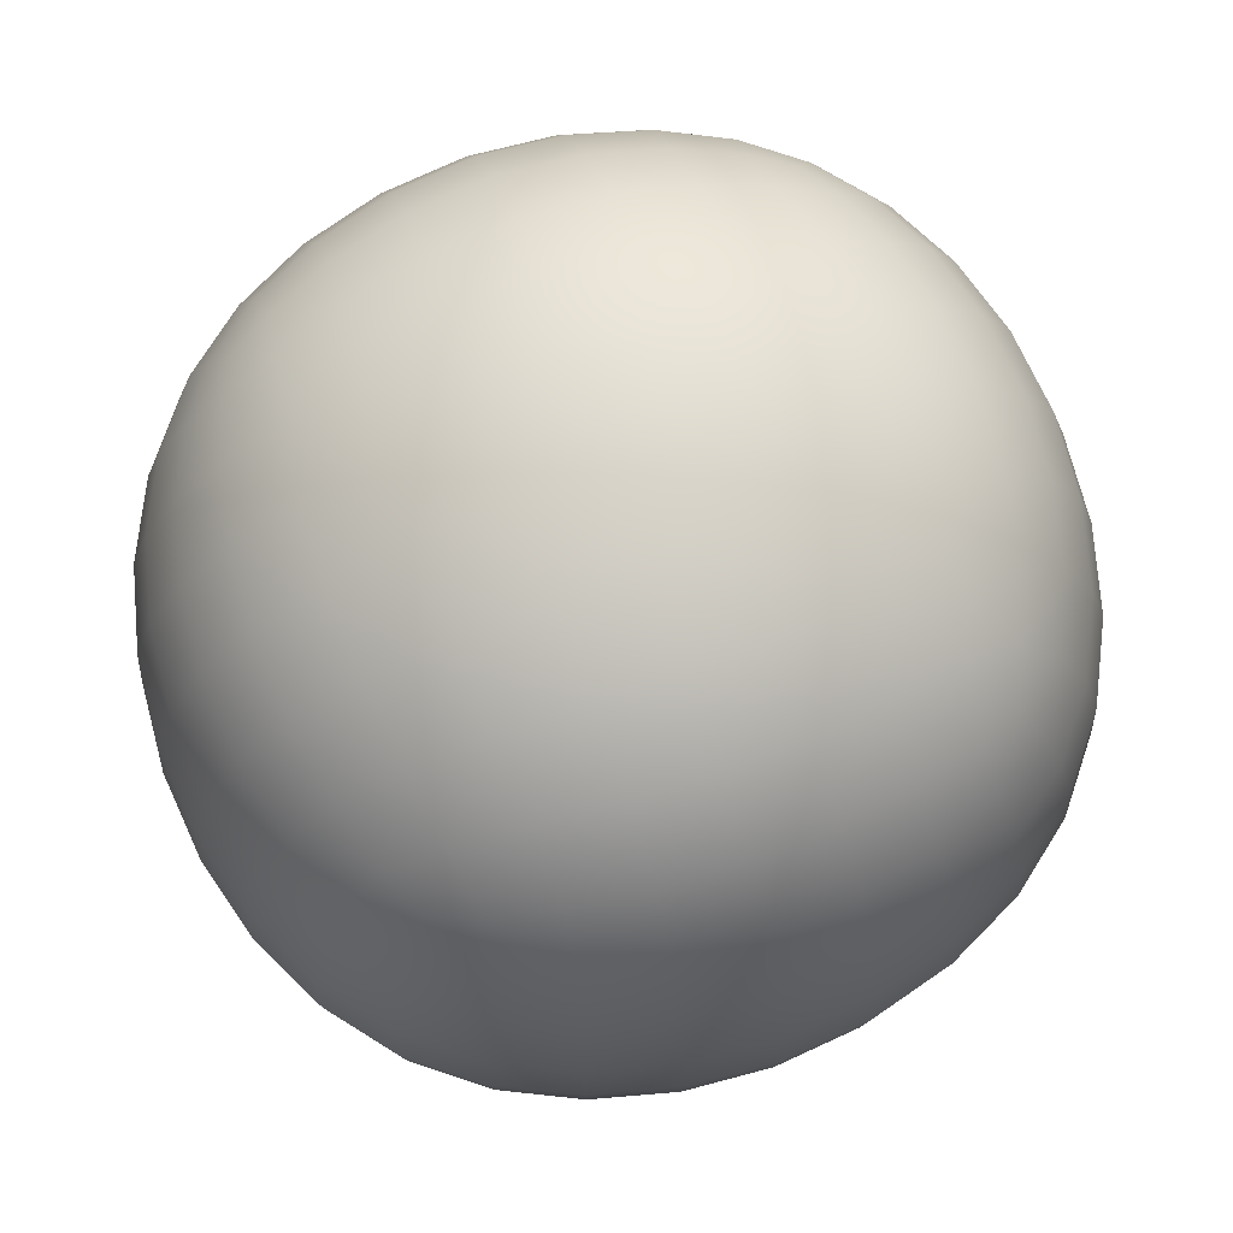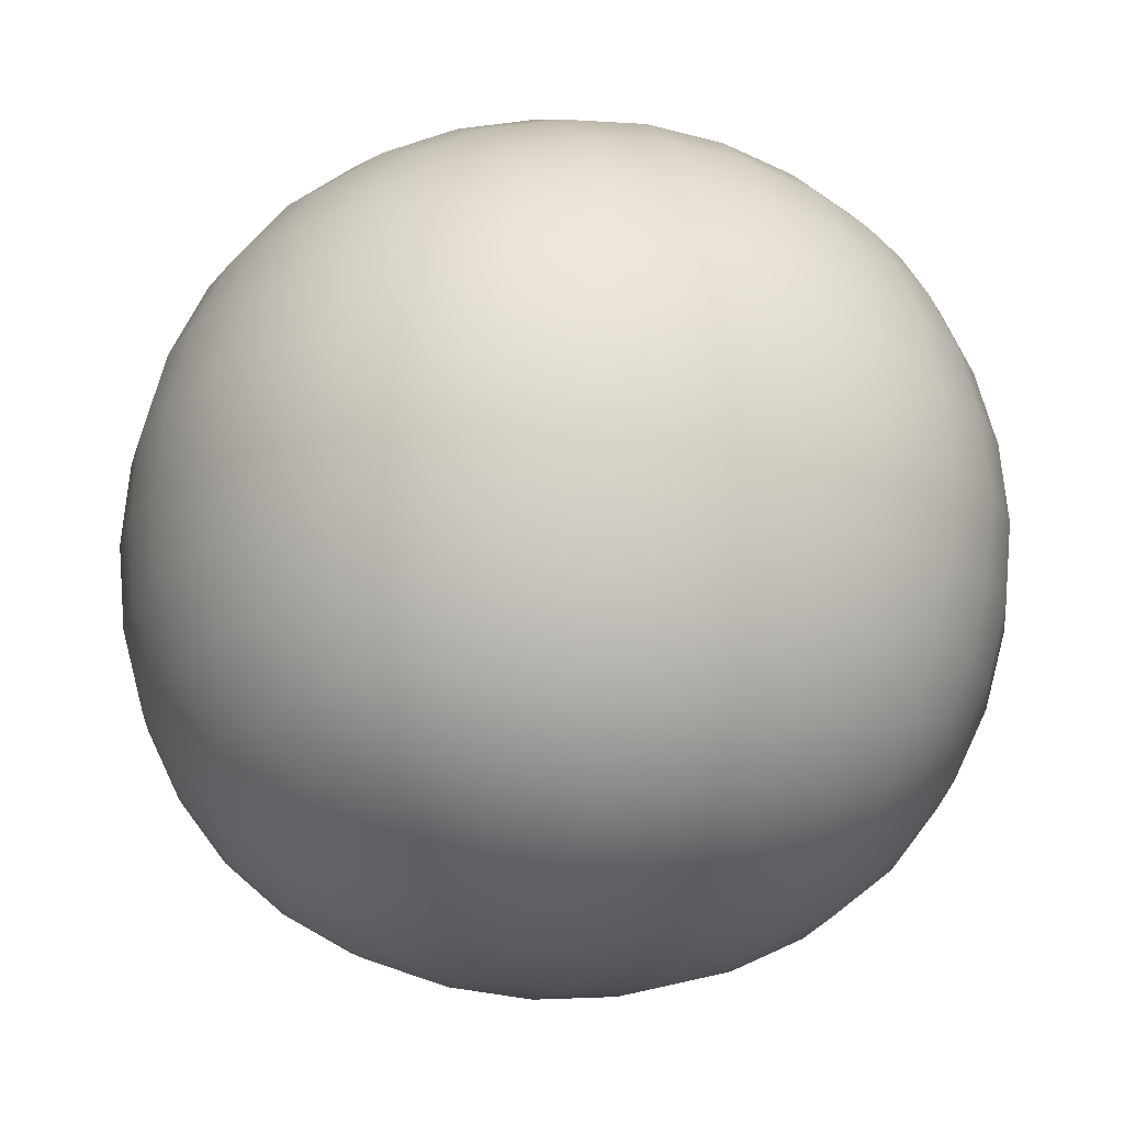
<metadata>
{"format":"obj","ext":"obj","renderer":"f3d","projection":"perspective","resolution":1024,"background":"white","views":[{"elev":73.8,"azim":160.3,"up":"+Y"},{"elev":-18.2,"azim":161.4,"up":"+Z"}]}
</metadata>
<code>
g ball_low
v -7.213 -7.226 7.112
v -7.269 7.16 7.112
v -7.213 -7.226 -7.112
v -7.269 7.16 -7.112
v 7.13 -7.271 7.112
v 7.019 7.071 7.112
v 7.13 -7.271 -7.112
v 7.019 7.071 -7.112
v -7.716 -7.731 -5.958
v -8.257 -8.274 -4.22
v -8.639 -8.657 -2.182
v -8.781 -8.8 1.42e-06
v -8.639 -8.657 2.182
v -8.257 -8.274 4.22
v -7.716 -7.731 5.958
v -7.721 -6.057 7.612
v -8.269 -4.297 8.15
v -8.659 -2.234 8.529
v -8.81 -0.02601 8.671
v -8.675 2.181 8.529
v -8.301 4.24 8.15
v -7.766 5.995 7.612
v -7.772 7.669 5.958
v -8.313 8.217 4.22
v -8.695 8.604 2.182
v -8.838 8.748 -1.332e-06
v -8.695 8.604 -2.182
v -8.313 8.217 -4.22
v -7.772 7.669 -5.958
v -7.766 5.995 -7.612
v -8.301 4.24 -8.15
v -8.675 2.181 -8.529
v -8.81 -0.02601 -8.671
v -8.659 -2.234 -8.529
v -8.269 -4.297 -8.15
v -7.721 -6.057 -7.612
v 5.97 -7.771 -7.612
v 4.22 -8.309 -8.15
v 2.168 -8.686 -8.529
v -0.03244 -8.822 -8.671
v -2.234 -8.673 -8.529
v -4.291 -8.284 -8.15
v -6.047 -7.735 -7.612
v -6.112 7.657 -7.612
v -4.369 8.19 -8.15
v -2.324 8.56 -8.529
v -0.1338 8.689 -8.671
v 2.058 8.532 -8.529
v 4.107 8.136 -8.15
v 5.856 7.582 -7.612
v 7.531 5.904 -7.612
v 8.085 4.149 -8.15
v 8.484 2.093 -8.529
v 8.643 -0.1072 -8.671
v 8.519 -2.306 -8.529
v 8.152 -4.359 -8.15
v 7.624 -6.109 -7.612
v 7.638 -7.775 5.958
v 8.186 -8.319 4.22
v 8.573 -8.702 2.182
v 8.717 -8.845 1.679e-06
v 8.573 -8.702 -2.182
v 8.186 -8.319 -4.22
v 7.638 -7.775 -5.958
v 7.517 7.571 -5.958
v 8.052 8.109 -4.22
v 8.43 8.489 -2.182
v 8.57 8.63 -1.38e-06
v 8.43 8.489 2.182
v 8.052 8.109 4.22
v 7.517 7.571 5.958
v 7.531 5.904 7.612
v 8.085 4.149 8.15
v 8.484 2.093 8.529
v 8.643 -0.1072 8.671
v 8.519 -2.306 8.529
v 8.152 -4.359 8.15
v 7.624 -6.109 7.612
v -6.047 -7.735 7.612
v -4.291 -8.284 8.15
v -2.234 -8.673 8.529
v -0.03244 -8.822 8.671
v 2.168 -8.686 8.529
v 4.22 -8.309 8.15
v 5.97 -7.771 7.612
v 5.856 7.582 7.612
v 4.107 8.136 8.15
v 2.058 8.532 8.529
v -0.1338 8.689 8.671
v -2.324 8.56 8.529
v -4.369 8.19 8.15
v -6.112 7.657 7.612
v -8.801 -6.24 6.142
v -9.577 -4.383 6.476
v -10.07 -2.267 6.748
v -10.25 -0.01932 6.856
v -10.08 2.227 6.748
v -9.605 4.339 6.476
v -8.843 6.188 6.142
v -9.571 -6.577 4.31
v -10.51 -4.57 4.497
v -11.08 -2.347 4.667
v -11.28 -0.01454 4.739
v -11.09 2.316 4.667
v -10.53 4.534 4.497
v -9.611 6.532 4.31
v -10.06 -6.85 2.22
v -11.07 -4.74 2.303
v -11.69 -2.426 2.384
v -11.89 -0.01165 2.42
v -11.7 2.401 2.384
v -11.1 4.709 2.303
v -10.1 6.81 2.22
v -10.23 -6.959 1.029e-06
v -11.26 -4.812 6.383e-07
v -11.89 -2.462 5.021e-07
v -12.1 -0.01069 1.74e-07
v -11.9 2.438 -2.416e-07
v -11.29 4.783 -6.998e-07
v -10.27 6.92 -1.023e-06
v -10.06 -6.85 -2.22
v -11.07 -4.74 -2.303
v -11.69 -2.426 -2.384
v -11.89 -0.01166 -2.42
v -11.7 2.401 -2.384
v -11.1 4.709 -2.303
v -10.1 6.81 -2.22
v -9.571 -6.577 -4.31
v -10.51 -4.57 -4.497
v -11.08 -2.347 -4.667
v -11.28 -0.01454 -4.739
v -11.09 2.316 -4.667
v -10.53 4.534 -4.497
v -9.611 6.532 -4.31
v -8.801 -6.24 -6.142
v -9.577 -4.383 -6.476
v -10.07 -2.267 -6.748
v -10.25 -0.01933 -6.856
v -10.08 2.227 -6.748
v -9.605 4.339 -6.476
v -8.843 6.188 -6.142
v -6.238 -6.247 -8.683
v -6.583 -4.394 -9.447
v -6.865 -2.28 -9.929
v -6.983 -0.03451 -10.1
v -6.884 2.21 -9.929
v -6.62 4.321 -9.447
v -6.29 6.171 -8.683
v -4.389 -6.592 -9.447
v -4.587 -4.59 -10.37
v -4.769 -2.372 -10.93
v -4.852 -0.04443 -11.12
v -4.791 2.283 -10.93
v -4.631 4.499 -10.37
v -4.452 6.499 -9.447
v -2.282 -6.873 -9.929
v -2.376 -4.77 -10.93
v -2.469 -2.464 -11.53
v -2.518 -0.05529 -11.74
v -2.495 2.353 -11.53
v -2.426 4.658 -10.93
v -2.354 6.761 -9.929
v -0.04305 -6.99 -10.1
v -0.05542 -4.852 -11.12
v -0.06896 -2.51 -11.74
v -0.0831 -0.06663 -11.94
v -0.09724 2.377 -11.74
v -0.1108 4.719 -11.12
v -0.1232 6.857 -10.1
v 2.194 -6.888 -9.929
v 2.264 -4.788 -10.93
v 2.331 -2.484 -11.53
v 2.352 -0.07796 -11.74
v 2.301 2.328 -11.53
v 2.205 4.633 -10.93
v 2.109 6.734 -9.929
v 4.299 -6.621 -9.447
v 4.474 -4.625 -10.37
v 4.629 -2.412 -10.93
v 4.686 -0.08882 -11.12
v 4.598 2.235 -10.93
v 4.412 4.45 -10.37
v 4.21 6.448 -9.447
v 6.143 -6.289 -8.683
v 6.467 -4.444 -9.447
v 6.725 -2.337 -9.929
v 6.817 -0.09874 -10.1
v 6.692 2.141 -9.929
v 6.403 4.25 -9.447
v 6.052 6.099 -8.683
v 8.707 -6.297 -6.142
v 9.461 -4.454 -6.476
v 9.929 -2.35 -6.748
v 10.08 -0.1139 -6.856
v 9.891 2.124 -6.748
v 9.388 4.232 -6.476
v 8.605 6.082 -6.142
v 9.48 -6.636 -4.31
v 10.39 -4.646 -4.497
v 10.94 -2.438 -4.667
v 11.11 -0.1187 -4.739
v 10.9 2.202 -4.667
v 10.31 4.415 -4.497
v 9.369 6.415 -4.31
v 9.969 -6.911 -2.22
v 10.96 -4.818 -2.303
v 11.55 -2.521 -2.384
v 11.73 -0.1216 -2.42
v 11.5 2.28 -2.384
v 10.88 4.583 -2.303
v 9.85 6.685 -2.22
v 10.14 -7.021 1.487e-06
v 11.15 -4.891 1.208e-06
v 11.75 -2.558 6.851e-07
v 11.94 -0.1226 2.054e-07
v 11.71 2.315 -2.944e-07
v 11.07 4.654 -8.377e-07
v 10.02 6.793 -1.209e-06
v 9.969 -6.911 2.22
v 10.96 -4.818 2.303
v 11.55 -2.521 2.384
v 11.73 -0.1216 2.42
v 11.5 2.28 2.384
v 10.88 4.583 2.303
v 9.85 6.685 2.22
v 9.48 -6.636 4.31
v 10.39 -4.646 4.497
v 10.94 -2.438 4.667
v 11.11 -0.1187 4.739
v 10.9 2.202 4.667
v 10.31 4.415 4.497
v 9.369 6.415 4.31
v 8.707 -6.297 6.142
v 9.461 -4.454 6.476
v 9.929 -2.35 6.748
v 10.08 -0.1139 6.856
v 9.891 2.124 6.748
v 9.388 4.232 6.476
v 8.605 6.082 6.142
v 6.143 -6.289 8.683
v 6.467 -4.444 9.447
v 6.725 -2.337 9.929
v 6.817 -0.09874 10.1
v 6.692 2.141 9.929
v 6.403 4.25 9.447
v 6.052 6.099 8.683
v 4.299 -6.621 9.447
v 4.474 -4.625 10.37
v 4.629 -2.412 10.93
v 4.686 -0.08882 11.12
v 4.598 2.235 10.93
v 4.412 4.45 10.37
v 4.21 6.448 9.447
v 2.194 -6.888 9.929
v 2.264 -4.788 10.93
v 2.331 -2.484 11.53
v 2.352 -0.07796 11.74
v 2.301 2.328 11.53
v 2.205 4.633 10.93
v 2.109 6.734 9.929
v -0.04305 -6.99 10.1
v -0.05542 -4.852 11.12
v -0.06896 -2.51 11.74
v -0.0831 -0.06662 11.94
v -0.09724 2.377 11.74
v -0.1108 4.719 11.12
v -0.1232 6.857 10.1
v -2.282 -6.873 9.929
v -2.376 -4.77 10.93
v -2.469 -2.464 11.53
v -2.518 -0.05529 11.74
v -2.495 2.353 11.53
v -2.426 4.658 10.93
v -2.354 6.761 9.929
v -4.389 -6.592 9.447
v -4.587 -4.59 10.37
v -4.769 -2.372 10.93
v -4.852 -0.04443 11.12
v -4.791 2.283 10.93
v -4.631 4.499 10.37
v -4.452 6.499 9.447
v -6.238 -6.247 8.683
v -6.583 -4.394 9.447
v -6.865 -2.28 9.929
v -6.983 -0.03451 10.1
v -6.884 2.21 9.929
v -6.62 4.321 9.447
v -6.29 6.171 8.683
v -6.228 -8.818 -6.142
v -4.377 -9.595 -6.476
v -2.266 -10.09 -6.748
v -0.0241 -10.26 -6.856
v 2.215 -10.1 -6.748
v 4.321 -9.617 -6.476
v 6.164 -8.852 -6.142
v -6.564 -9.59 -4.31
v -4.562 -10.53 -4.497
v -2.344 -11.1 -4.667
v -0.01813 -11.3 -4.739
v 2.306 -11.11 -4.667
v 4.517 -10.55 -4.497
v 6.508 -9.622 -4.31
v -6.836 -10.08 -2.22
v -4.731 -11.09 -2.303
v -2.423 -11.71 -2.384
v -0.01454 -11.92 -2.42
v 2.391 -11.72 -2.384
v 4.692 -11.11 -2.303
v 6.786 -10.11 -2.22
v -6.945 -10.25 1.827e-06
v -4.803 -11.29 2.038e-06
v -2.458 -11.91 2.05e-06
v -0.01334 -12.13 2.055e-06
v 2.429 -11.92 1.972e-06
v 4.767 -11.31 1.816e-06
v 6.897 -10.28 1.731e-06
v -6.836 -10.08 2.22
v -4.731 -11.09 2.303
v -2.423 -11.71 2.384
v -0.01454 -11.92 2.42
v 2.391 -11.72 2.384
v 4.692 -11.11 2.303
v 6.786 -10.11 2.22
v -6.564 -9.59 4.31
v -4.562 -10.53 4.497
v -2.344 -11.1 4.667
v -0.01813 -11.3 4.739
v 2.306 -11.11 4.667
v 4.517 -10.55 4.497
v 6.508 -9.622 4.31
v -6.228 -8.818 6.142
v -4.377 -9.595 6.476
v -2.266 -10.09 6.748
v -0.0241 -10.26 6.856
v 2.215 -10.1 6.748
v 4.321 -9.617 6.476
v 6.164 -8.852 6.142
v 6.032 8.661 -6.142
v 4.188 9.444 -6.476
v 2.087 9.944 -6.748
v -0.1421 10.13 -6.856
v -2.37 9.975 -6.748
v -4.464 9.502 -6.476
v -6.3 8.743 -6.142
v 6.362 9.428 -4.31
v 4.369 10.37 -4.497
v 2.164 10.95 -4.667
v -0.1481 11.16 -4.739
v -2.458 10.99 -4.667
v -4.656 10.44 -4.497
v -6.639 9.517 -4.31
v 6.63 9.912 -2.22
v 4.535 10.94 -2.303
v 2.241 11.56 -2.384
v -0.1517 11.78 -2.42
v -2.542 11.6 -2.384
v -4.829 11 -2.303
v -6.913 10.01 -2.22
v 6.737 10.08 -1.459e-06
v 4.606 11.13 -1.508e-06
v 2.275 11.77 -1.647e-06
v -0.1529 11.99 -1.755e-06
v -2.579 11.8 -1.814e-06
v -4.902 11.2 -1.851e-06
v -7.021 10.18 -1.602e-06
v 6.63 9.912 2.22
v 4.535 10.94 2.303
v 2.241 11.56 2.384
v -0.1517 11.78 2.42
v -2.542 11.6 2.384
v -4.829 11 2.303
v -6.913 10.01 2.22
v 6.362 9.428 4.31
v 4.369 10.37 4.497
v 2.164 10.95 4.667
v -0.1481 11.16 4.739
v -2.458 10.99 4.667
v -4.656 10.44 4.497
v -6.639 9.517 4.31
v 6.032 8.661 6.142
v 4.188 9.444 6.476
v 2.087 9.944 6.748
v -0.1421 10.13 6.856
v -2.37 9.975 6.748
v -4.464 9.502 6.476
v -6.3 8.743 6.142
f 93 101 100
f 94 102 101
f 95 103 102
f 97 103 96
f 98 104 97
f 99 105 98
f 100 108 107
f 101 109 108
f 102 110 109
f 104 110 103
f 105 111 104
f 106 112 105
f 107 115 114
f 108 116 115
f 109 117 116
f 111 117 110
f 112 118 111
f 113 119 112
f 115 121 114
f 116 122 115
f 117 123 116
f 117 125 124
f 118 126 125
f 119 127 126
f 122 128 121
f 123 129 122
f 124 130 123
f 124 132 131
f 125 133 132
f 126 134 133
f 129 135 128
f 130 136 129
f 131 137 130
f 131 139 138
f 132 140 139
f 133 141 140
f 1 93 15
f 16 94 93
f 17 95 94
f 18 96 95
f 20 96 19
f 21 97 20
f 22 98 21
f 2 99 22
f 23 106 99
f 24 113 106
f 25 120 113
f 120 27 127
f 127 28 134
f 134 29 141
f 141 4 30
f 140 30 31
f 139 31 32
f 138 32 33
f 138 34 137
f 137 35 136
f 136 36 135
f 135 3 9
f 128 9 10
f 121 10 11
f 114 11 12
f 13 114 12
f 14 107 13
f 15 100 14
f 142 150 149
f 143 151 150
f 144 152 151
f 146 152 145
f 147 153 146
f 148 154 147
f 149 157 156
f 150 158 157
f 151 159 158
f 153 159 152
f 154 160 153
f 155 161 154
f 156 164 163
f 157 165 164
f 158 166 165
f 159 167 166
f 161 167 160
f 162 168 161
f 164 170 163
f 165 171 164
f 165 173 172
f 166 174 173
f 167 175 174
f 168 176 175
f 171 177 170
f 172 178 171
f 173 179 172
f 173 181 180
f 174 182 181
f 175 183 182
f 178 184 177
f 179 185 178
f 180 186 179
f 180 188 187
f 181 189 188
f 182 190 189
f 3 142 43
f 36 143 142
f 35 144 143
f 34 145 144
f 32 145 33
f 31 146 32
f 30 147 31
f 4 148 30
f 44 155 148
f 45 162 155
f 46 169 162
f 169 48 176
f 176 49 183
f 183 50 190
f 190 8 51
f 189 51 52
f 188 52 53
f 187 53 54
f 187 55 186
f 186 56 185
f 185 57 184
f 184 7 37
f 177 37 38
f 170 38 39
f 163 39 40
f 41 163 40
f 42 156 41
f 43 149 42
f 191 199 198
f 192 200 199
f 193 201 200
f 195 201 194
f 196 202 195
f 197 203 196
f 198 206 205
f 199 207 206
f 200 208 207
f 202 208 201
f 203 209 202
f 204 210 203
f 205 213 212
f 206 214 213
f 207 215 214
f 209 215 208
f 210 216 209
f 211 217 210
f 213 219 212
f 214 220 213
f 215 221 214
f 215 223 222
f 216 224 223
f 217 225 224
f 220 226 219
f 221 227 220
f 222 228 221
f 222 230 229
f 223 231 230
f 224 232 231
f 227 233 226
f 228 234 227
f 229 235 228
f 229 237 236
f 230 238 237
f 231 239 238
f 7 191 64
f 57 192 191
f 56 193 192
f 55 194 193
f 53 194 54
f 52 195 53
f 51 196 52
f 8 197 51
f 65 204 197
f 66 211 204
f 67 218 211
f 218 69 225
f 225 70 232
f 232 71 239
f 239 6 72
f 238 72 73
f 237 73 74
f 236 74 75
f 236 76 235
f 235 77 234
f 234 78 233
f 233 5 58
f 226 58 59
f 219 59 60
f 212 60 61
f 62 212 61
f 63 205 62
f 64 198 63
f 240 248 247
f 241 249 248
f 242 250 249
f 244 250 243
f 245 251 244
f 246 252 245
f 247 255 254
f 248 256 255
f 249 257 256
f 251 257 250
f 252 258 251
f 253 259 252
f 254 262 261
f 255 263 262
f 257 263 256
f 258 264 257
f 259 265 258
f 260 266 259
f 262 268 261
f 263 269 262
f 264 270 263
f 265 271 264
f 265 273 272
f 266 274 273
f 269 275 268
f 270 276 269
f 271 277 270
f 271 279 278
f 272 280 279
f 273 281 280
f 276 282 275
f 277 283 276
f 278 284 277
f 278 286 285
f 279 287 286
f 280 288 287
f 5 240 85
f 78 241 240
f 77 242 241
f 76 243 242
f 74 243 75
f 73 244 74
f 72 245 73
f 6 246 72
f 86 253 246
f 87 260 253
f 88 267 260
f 267 90 274
f 274 91 281
f 281 92 288
f 288 2 22
f 287 22 21
f 286 21 20
f 285 20 19
f 285 18 284
f 284 17 283
f 283 16 282
f 282 1 79
f 275 79 80
f 268 80 81
f 261 81 82
f 83 261 82
f 84 254 83
f 85 247 84
f 289 297 296
f 290 298 297
f 291 299 298
f 293 299 292
f 294 300 293
f 295 301 294
f 296 304 303
f 297 305 304
f 298 306 305
f 300 306 299
f 301 307 300
f 302 308 301
f 303 311 310
f 304 312 311
f 305 313 312
f 307 313 306
f 308 314 307
f 309 315 308
f 311 317 310
f 312 318 311
f 313 319 312
f 313 321 320
f 314 322 321
f 315 323 322
f 318 324 317
f 319 325 318
f 320 326 319
f 320 328 327
f 321 329 328
f 322 330 329
f 325 331 324
f 326 332 325
f 327 333 326
f 327 335 334
f 328 336 335
f 329 337 336
f 3 289 9
f 43 290 289
f 42 291 290
f 41 292 291
f 39 292 40
f 38 293 39
f 37 294 38
f 7 295 37
f 64 302 295
f 63 309 302
f 62 316 309
f 316 60 323
f 323 59 330
f 330 58 337
f 337 5 85
f 336 85 84
f 335 84 83
f 334 83 82
f 334 81 333
f 333 80 332
f 332 79 331
f 331 1 15
f 324 15 14
f 317 14 13
f 310 13 12
f 11 310 12
f 10 303 11
f 9 296 10
f 338 346 345
f 339 347 346
f 340 348 347
f 342 348 341
f 343 349 342
f 344 350 343
f 345 353 352
f 346 354 353
f 347 355 354
f 349 355 348
f 350 356 349
f 351 357 350
f 352 360 359
f 353 361 360
f 354 362 361
f 356 362 355
f 357 363 356
f 358 364 357
f 360 366 359
f 361 367 360
f 362 368 361
f 362 370 369
f 363 371 370
f 364 372 371
f 367 373 366
f 368 374 367
f 369 375 368
f 369 377 376
f 370 378 377
f 371 379 378
f 374 380 373
f 375 381 374
f 376 382 375
f 376 384 383
f 377 385 384
f 378 386 385
f 8 338 65
f 50 339 338
f 49 340 339
f 48 341 340
f 46 341 47
f 45 342 46
f 44 343 45
f 4 344 44
f 29 351 344
f 28 358 351
f 27 365 358
f 365 25 372
f 372 24 379
f 379 23 386
f 386 2 92
f 385 92 91
f 384 91 90
f 383 90 89
f 383 88 382
f 382 87 381
f 381 86 380
f 380 6 71
f 373 71 70
f 366 70 69
f 359 69 68
f 67 359 68
f 66 352 67
f 65 345 66
f 93 94 101
f 94 95 102
f 95 96 103
f 97 104 103
f 98 105 104
f 99 106 105
f 100 101 108
f 101 102 109
f 102 103 110
f 104 111 110
f 105 112 111
f 106 113 112
f 107 108 115
f 108 109 116
f 109 110 117
f 111 118 117
f 112 119 118
f 113 120 119
f 115 122 121
f 116 123 122
f 117 124 123
f 117 118 125
f 118 119 126
f 119 120 127
f 122 129 128
f 123 130 129
f 124 131 130
f 124 125 132
f 125 126 133
f 126 127 134
f 129 136 135
f 130 137 136
f 131 138 137
f 131 132 139
f 132 133 140
f 133 134 141
f 1 16 93
f 16 17 94
f 17 18 95
f 18 19 96
f 20 97 96
f 21 98 97
f 22 99 98
f 2 23 99
f 23 24 106
f 24 25 113
f 25 26 120
f 120 26 27
f 127 27 28
f 134 28 29
f 141 29 4
f 140 141 30
f 139 140 31
f 138 139 32
f 138 33 34
f 137 34 35
f 136 35 36
f 135 36 3
f 128 135 9
f 121 128 10
f 114 121 11
f 13 107 114
f 14 100 107
f 15 93 100
f 142 143 150
f 143 144 151
f 144 145 152
f 146 153 152
f 147 154 153
f 148 155 154
f 149 150 157
f 150 151 158
f 151 152 159
f 153 160 159
f 154 161 160
f 155 162 161
f 156 157 164
f 157 158 165
f 158 159 166
f 159 160 167
f 161 168 167
f 162 169 168
f 164 171 170
f 165 172 171
f 165 166 173
f 166 167 174
f 167 168 175
f 168 169 176
f 171 178 177
f 172 179 178
f 173 180 179
f 173 174 181
f 174 175 182
f 175 176 183
f 178 185 184
f 179 186 185
f 180 187 186
f 180 181 188
f 181 182 189
f 182 183 190
f 3 36 142
f 36 35 143
f 35 34 144
f 34 33 145
f 32 146 145
f 31 147 146
f 30 148 147
f 4 44 148
f 44 45 155
f 45 46 162
f 46 47 169
f 169 47 48
f 176 48 49
f 183 49 50
f 190 50 8
f 189 190 51
f 188 189 52
f 187 188 53
f 187 54 55
f 186 55 56
f 185 56 57
f 184 57 7
f 177 184 37
f 170 177 38
f 163 170 39
f 41 156 163
f 42 149 156
f 43 142 149
f 191 192 199
f 192 193 200
f 193 194 201
f 195 202 201
f 196 203 202
f 197 204 203
f 198 199 206
f 199 200 207
f 200 201 208
f 202 209 208
f 203 210 209
f 204 211 210
f 205 206 213
f 206 207 214
f 207 208 215
f 209 216 215
f 210 217 216
f 211 218 217
f 213 220 219
f 214 221 220
f 215 222 221
f 215 216 223
f 216 217 224
f 217 218 225
f 220 227 226
f 221 228 227
f 222 229 228
f 222 223 230
f 223 224 231
f 224 225 232
f 227 234 233
f 228 235 234
f 229 236 235
f 229 230 237
f 230 231 238
f 231 232 239
f 7 57 191
f 57 56 192
f 56 55 193
f 55 54 194
f 53 195 194
f 52 196 195
f 51 197 196
f 8 65 197
f 65 66 204
f 66 67 211
f 67 68 218
f 218 68 69
f 225 69 70
f 232 70 71
f 239 71 6
f 238 239 72
f 237 238 73
f 236 237 74
f 236 75 76
f 235 76 77
f 234 77 78
f 233 78 5
f 226 233 58
f 219 226 59
f 212 219 60
f 62 205 212
f 63 198 205
f 64 191 198
f 240 241 248
f 241 242 249
f 242 243 250
f 244 251 250
f 245 252 251
f 246 253 252
f 247 248 255
f 248 249 256
f 249 250 257
f 251 258 257
f 252 259 258
f 253 260 259
f 254 255 262
f 255 256 263
f 257 264 263
f 258 265 264
f 259 266 265
f 260 267 266
f 262 269 268
f 263 270 269
f 264 271 270
f 265 272 271
f 265 266 273
f 266 267 274
f 269 276 275
f 270 277 276
f 271 278 277
f 271 272 279
f 272 273 280
f 273 274 281
f 276 283 282
f 277 284 283
f 278 285 284
f 278 279 286
f 279 280 287
f 280 281 288
f 5 78 240
f 78 77 241
f 77 76 242
f 76 75 243
f 74 244 243
f 73 245 244
f 72 246 245
f 6 86 246
f 86 87 253
f 87 88 260
f 88 89 267
f 267 89 90
f 274 90 91
f 281 91 92
f 288 92 2
f 287 288 22
f 286 287 21
f 285 286 20
f 285 19 18
f 284 18 17
f 283 17 16
f 282 16 1
f 275 282 79
f 268 275 80
f 261 268 81
f 83 254 261
f 84 247 254
f 85 240 247
f 289 290 297
f 290 291 298
f 291 292 299
f 293 300 299
f 294 301 300
f 295 302 301
f 296 297 304
f 297 298 305
f 298 299 306
f 300 307 306
f 301 308 307
f 302 309 308
f 303 304 311
f 304 305 312
f 305 306 313
f 307 314 313
f 308 315 314
f 309 316 315
f 311 318 317
f 312 319 318
f 313 320 319
f 313 314 321
f 314 315 322
f 315 316 323
f 318 325 324
f 319 326 325
f 320 327 326
f 320 321 328
f 321 322 329
f 322 323 330
f 325 332 331
f 326 333 332
f 327 334 333
f 327 328 335
f 328 329 336
f 329 330 337
f 3 43 289
f 43 42 290
f 42 41 291
f 41 40 292
f 39 293 292
f 38 294 293
f 37 295 294
f 7 64 295
f 64 63 302
f 63 62 309
f 62 61 316
f 316 61 60
f 323 60 59
f 330 59 58
f 337 58 5
f 336 337 85
f 335 336 84
f 334 335 83
f 334 82 81
f 333 81 80
f 332 80 79
f 331 79 1
f 324 331 15
f 317 324 14
f 310 317 13
f 11 303 310
f 10 296 303
f 9 289 296
f 338 339 346
f 339 340 347
f 340 341 348
f 342 349 348
f 343 350 349
f 344 351 350
f 345 346 353
f 346 347 354
f 347 348 355
f 349 356 355
f 350 357 356
f 351 358 357
f 352 353 360
f 353 354 361
f 354 355 362
f 356 363 362
f 357 364 363
f 358 365 364
f 360 367 366
f 361 368 367
f 362 369 368
f 362 363 370
f 363 364 371
f 364 365 372
f 367 374 373
f 368 375 374
f 369 376 375
f 369 370 377
f 370 371 378
f 371 372 379
f 374 381 380
f 375 382 381
f 376 383 382
f 376 377 384
f 377 378 385
f 378 379 386
f 8 50 338
f 50 49 339
f 49 48 340
f 48 47 341
f 46 342 341
f 45 343 342
f 44 344 343
f 4 29 344
f 29 28 351
f 28 27 358
f 27 26 365
f 365 26 25
f 372 25 24
f 379 24 23
f 386 23 2
f 385 386 92
f 384 385 91
f 383 384 90
f 383 89 88
f 382 88 87
f 381 87 86
f 380 86 6
f 373 380 71
f 366 373 70
f 359 366 69
f 67 352 359
f 66 345 352
f 65 338 345

</code>
